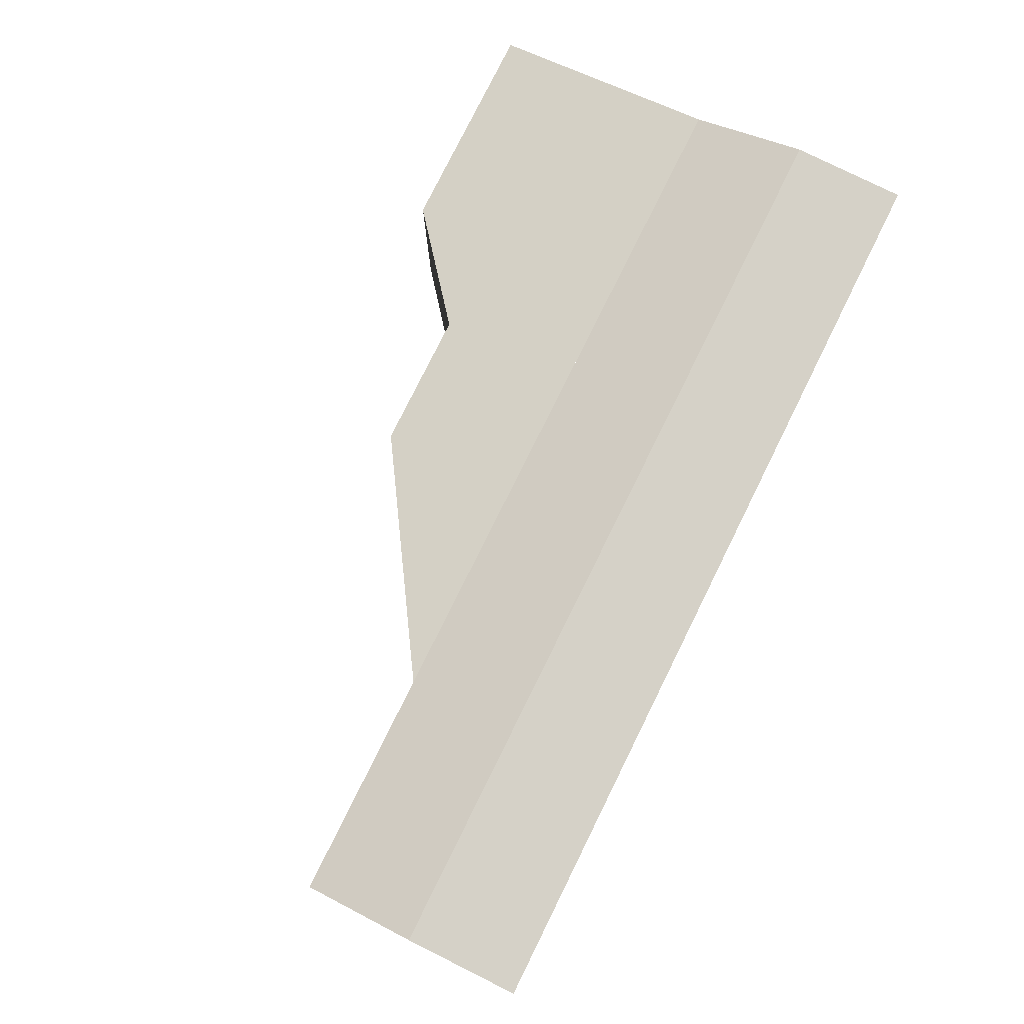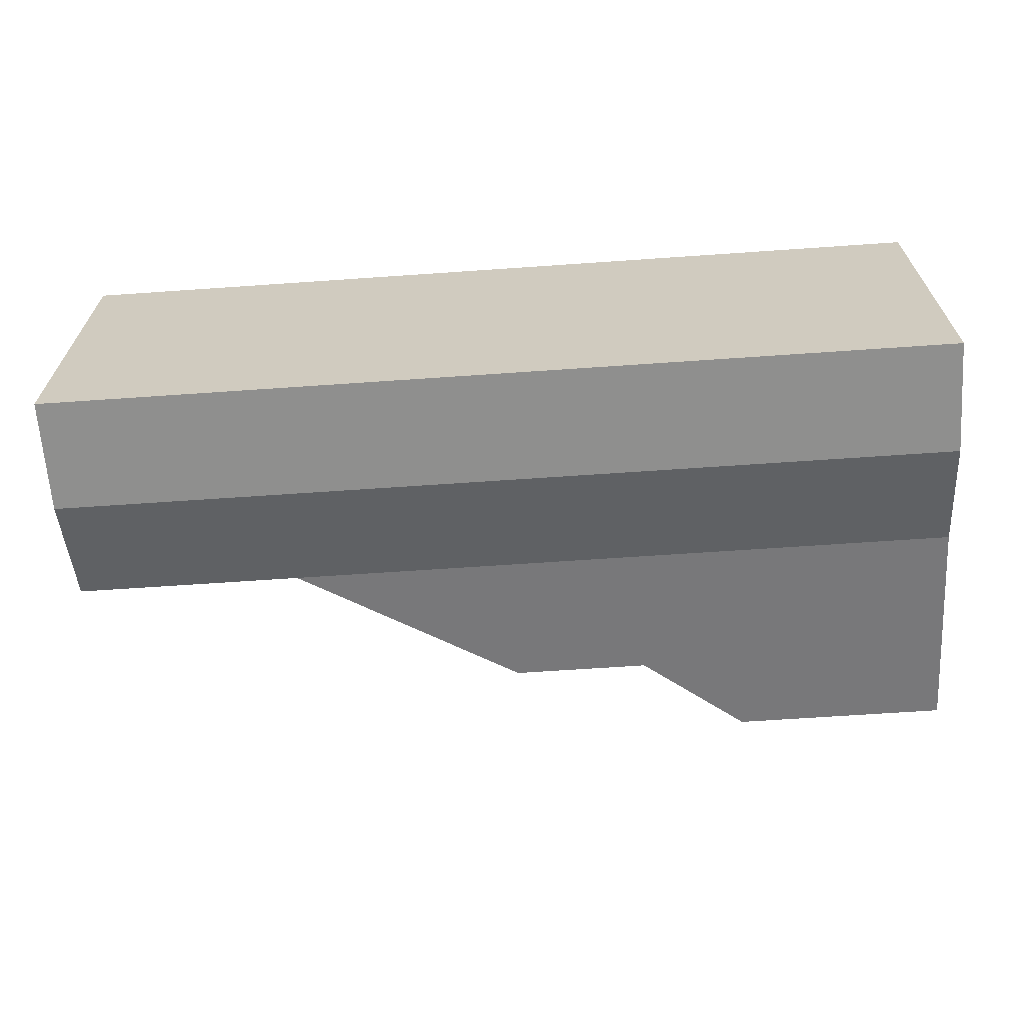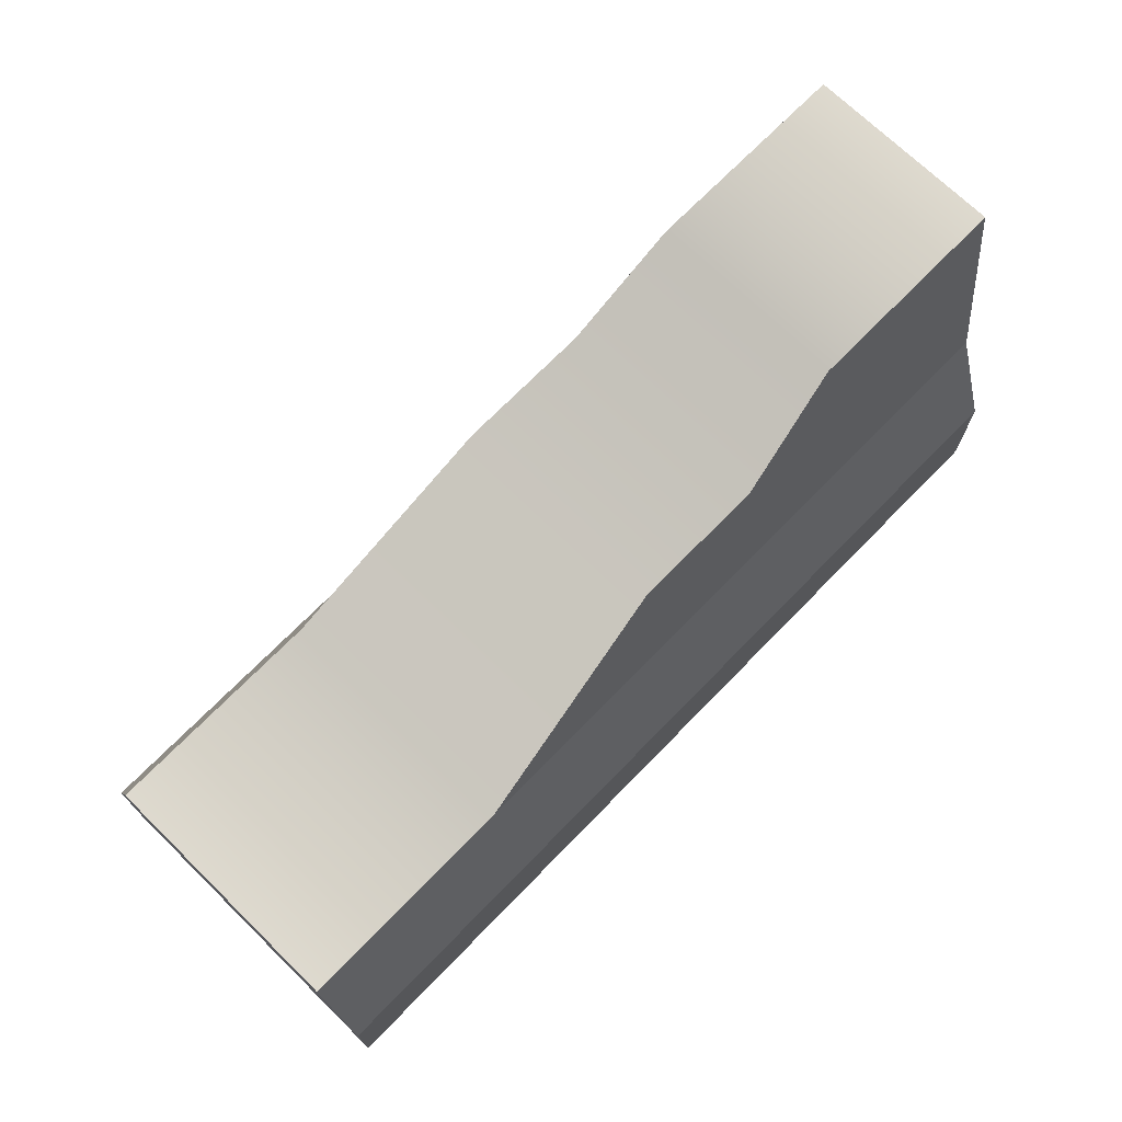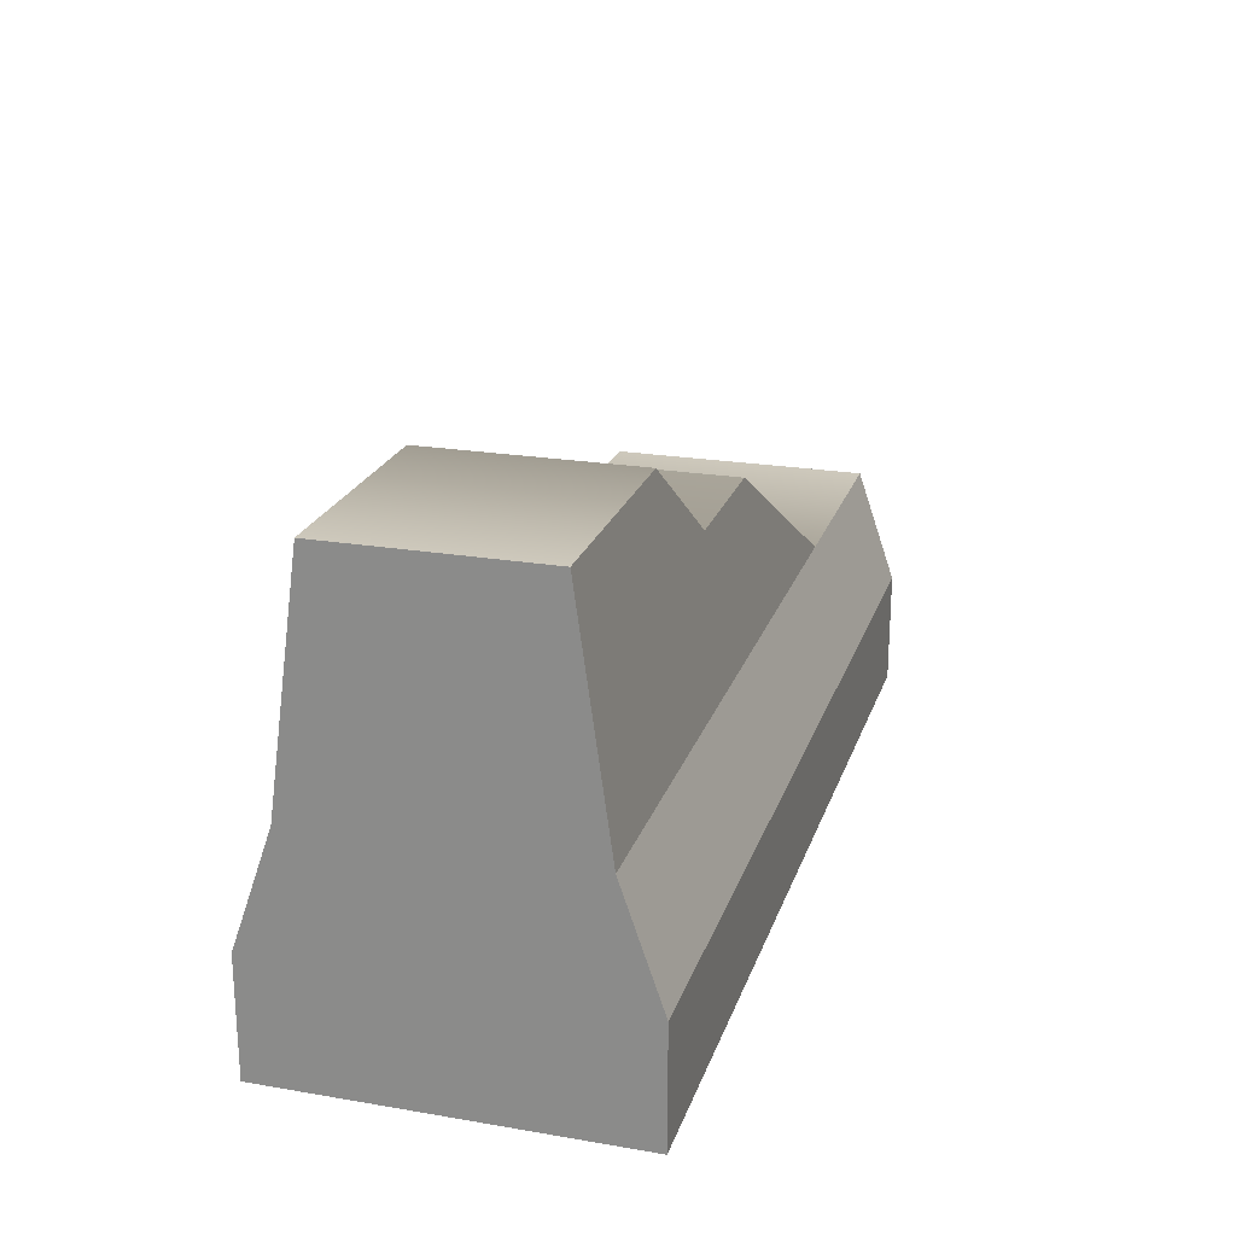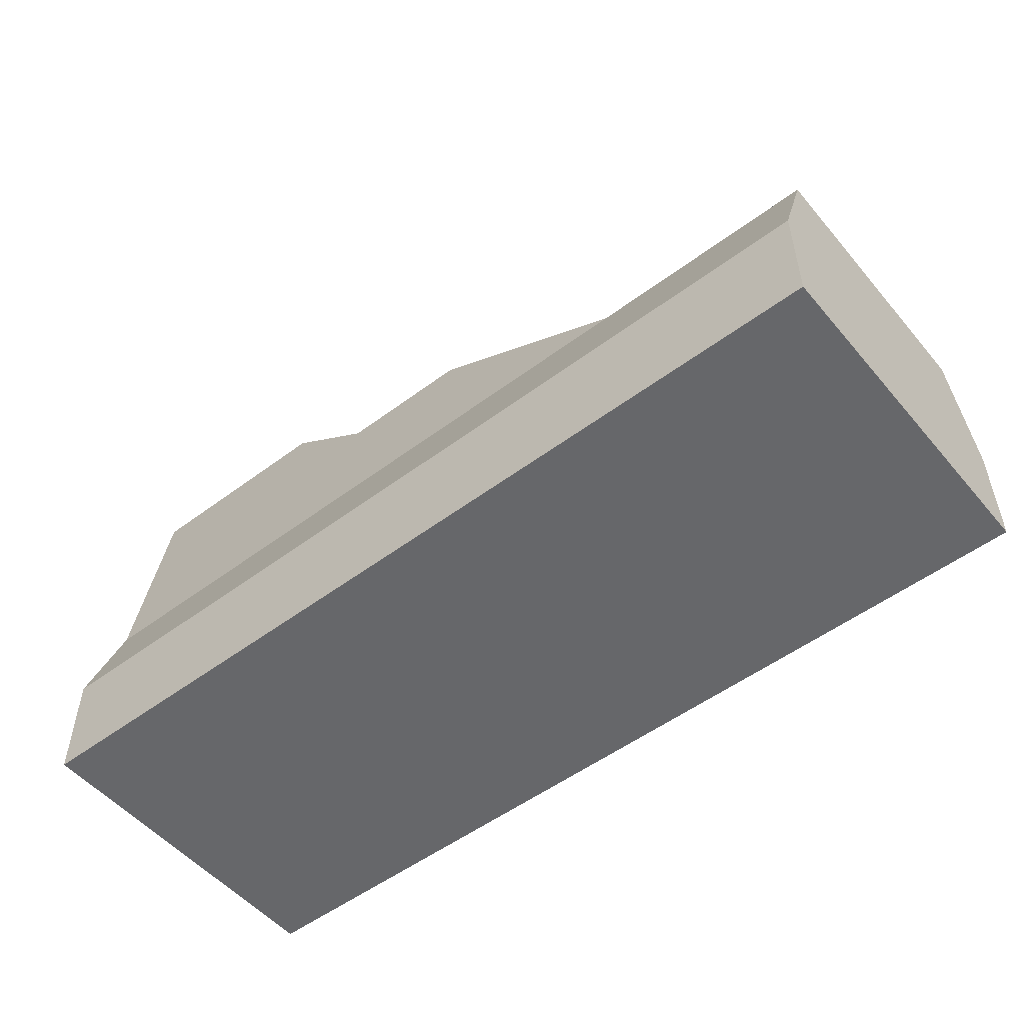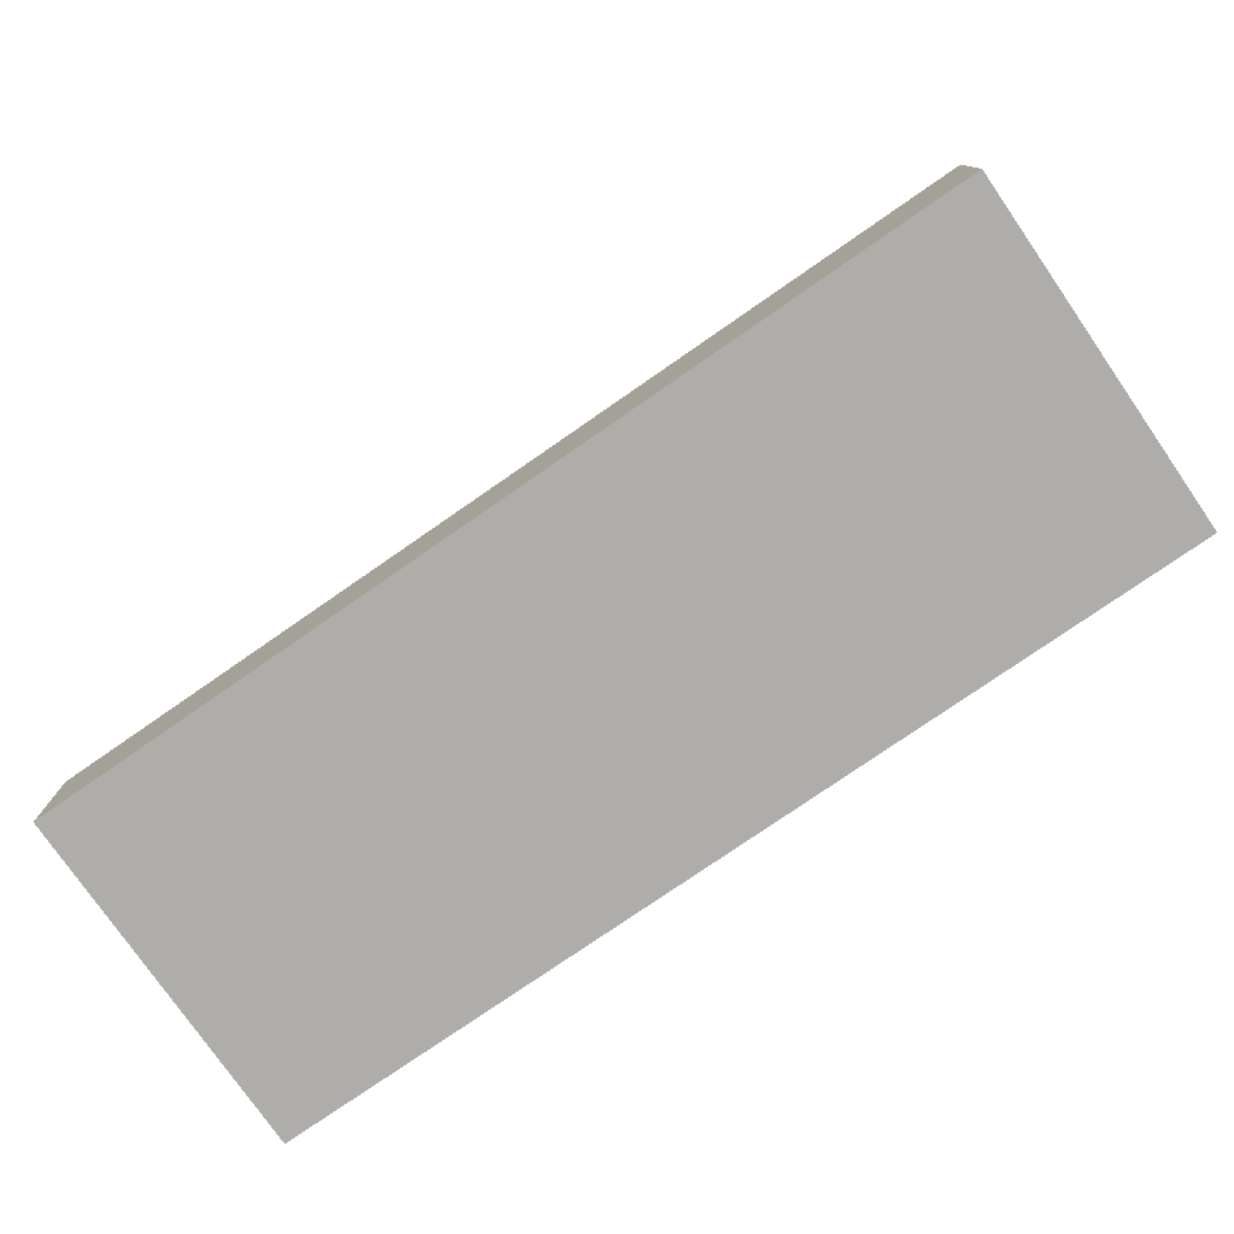
<metadata>
{"format":"obj","ext":"obj","renderer":"f3d","projection":"perspective","resolution":1024,"background":"white","views":[{"elev":78.9,"azim":-63.6,"up":"+Z"},{"elev":-65.3,"azim":4.0,"up":"+Z"},{"elev":71.3,"azim":-45.7,"up":"+Y"},{"elev":22.3,"azim":106.3,"up":"+Y"},{"elev":-52.2,"azim":-141.1,"up":"+Y"},{"elev":-77.4,"azim":-145.3,"up":"+Y"}]}
</metadata>
<code>
g detail-barrier-strong-damaged
v -0.165 0.166 -0.09587 1 1 1
v -0.332 0.166 -0.09587 1 1 1
v 0.332 0.166 -0.09587 1 1 1
v -0.332 0.083 -0.1245 1 1 1
v 0.332 0.083 -0.1245 1 1 1
v -0.332 0 -0.1245 1 1 1
v 0.332 0 -0.1245 1 1 1
v 0.332 0.332 -0.07286 1 1 1
v 0.332 0.332 0.07286 1 1 1
v 0.175 0.332 -0.07286 1 1 1
v 0.175 0.332 0.07286 1 1 1
v 0.09766 0.2692 -0.08156 1 1 1
v 0.09766 0.2692 0.08156 1 1 1
v 0.332 0 0.1245 1 1 1
v -0.332 0 0.1245 1 1 1
v 0.332 0.166 0.09587 1 1 1
v 0.332 0.083 0.1245 1 1 1
v -0.332 0.083 0.1245 1 1 1
v -0.332 0.166 0.09587 1 1 1
v -0.165 0.166 0.09587 1 1 1
v -0.002335 0.2692 -0.08156 1 1 1
v -0.002335 0.2692 0.08156 1 1 1
f 3 2 1
f 2 5 4
f 5 2 3
f 4 7 6
f 7 4 5
f 10 9 8
f 9 10 11
f 12 11 10
f 11 12 13
f 15 7 14
f 7 15 6
f 3 7 5
f 7 3 14
f 14 3 8
f 14 8 16
f 16 8 9
f 14 16 17
f 17 15 14
f 15 17 18
f 16 18 17
f 18 16 19
f 19 16 20
f 21 3 1
f 3 21 12
f 3 12 8
f 8 12 10
f 9 20 16
f 20 9 13
f 13 9 11
f 22 20 13
f 22 1 20
f 1 22 21
f 13 21 22
f 21 13 12
f 15 4 6
f 4 15 2
f 2 15 19
f 19 15 18
f 2 20 1
f 20 2 19
g detail-barrier-strong-damaged
f 3 2 1
f 2 5 4
f 5 2 3
f 4 7 6
f 7 4 5
f 10 9 8
f 9 10 11
f 12 11 10
f 11 12 13
f 15 7 14
f 7 15 6
f 3 7 5
f 7 3 14
f 14 3 8
f 14 8 16
f 16 8 9
f 14 16 17
f 17 15 14
f 15 17 18
f 16 18 17
f 18 16 19
f 19 16 20
f 21 3 1
f 3 21 12
f 3 12 8
f 8 12 10
f 9 20 16
f 20 9 13
f 13 9 11
f 22 20 13
f 22 1 20
f 1 22 21
f 13 21 22
f 21 13 12
f 15 4 6
f 4 15 2
f 2 15 19
f 19 15 18
f 2 20 1
f 20 2 19

</code>
